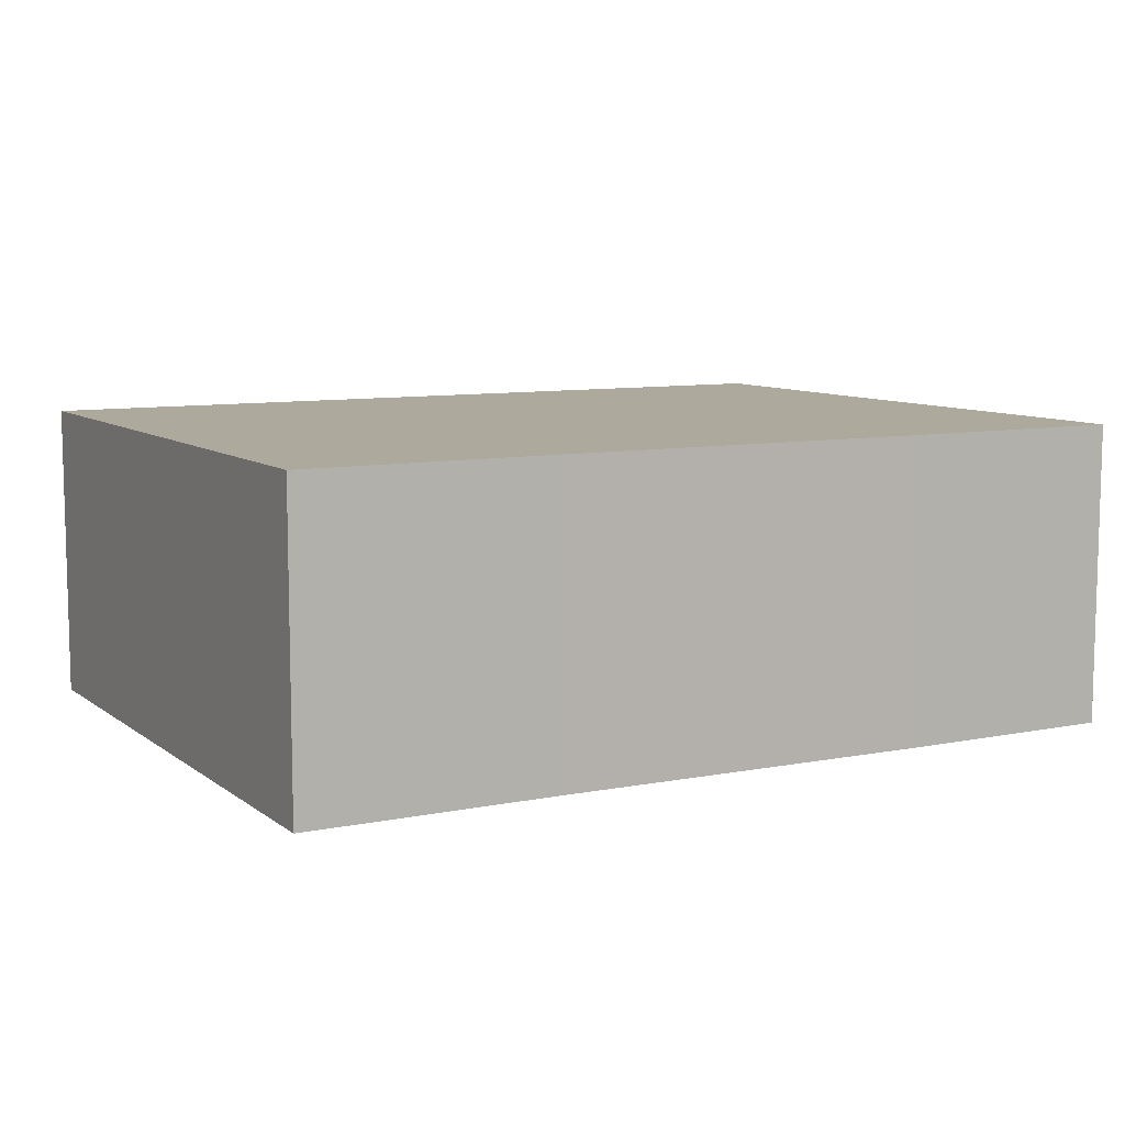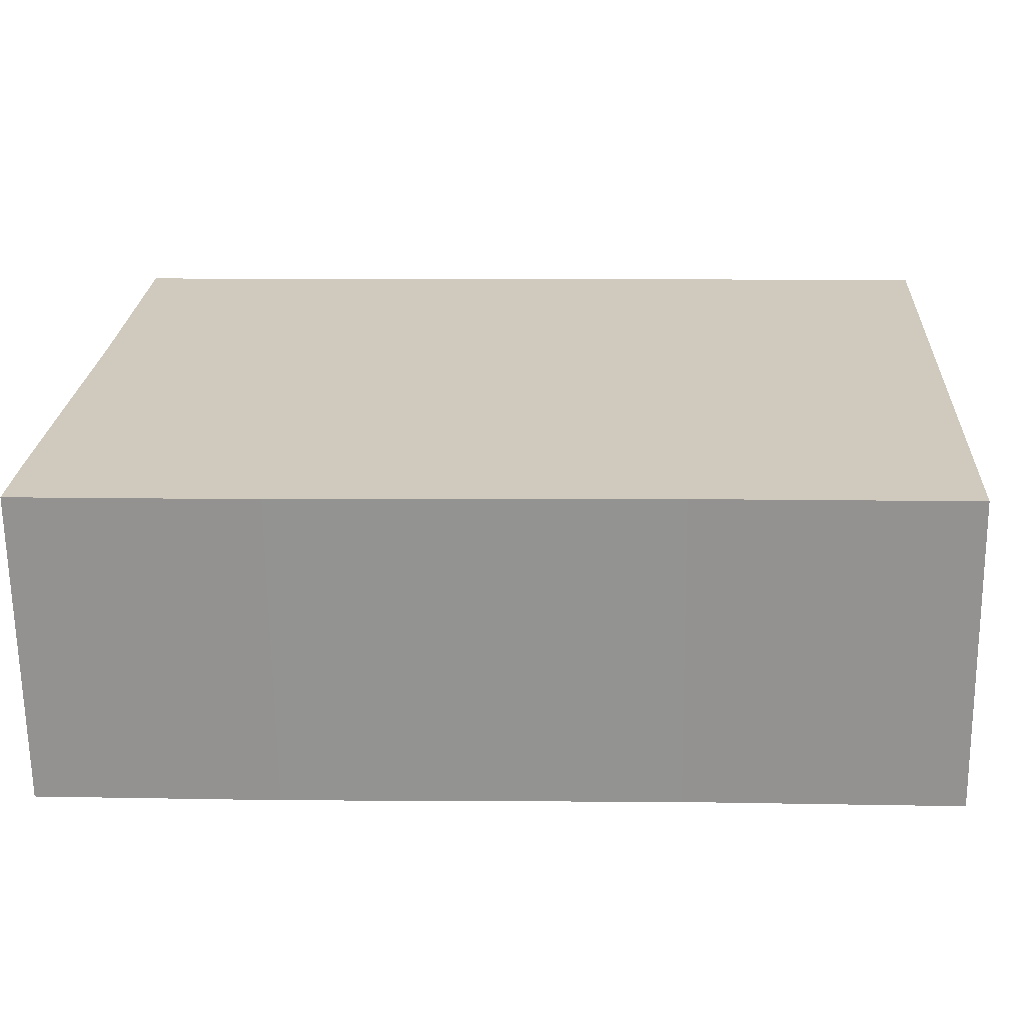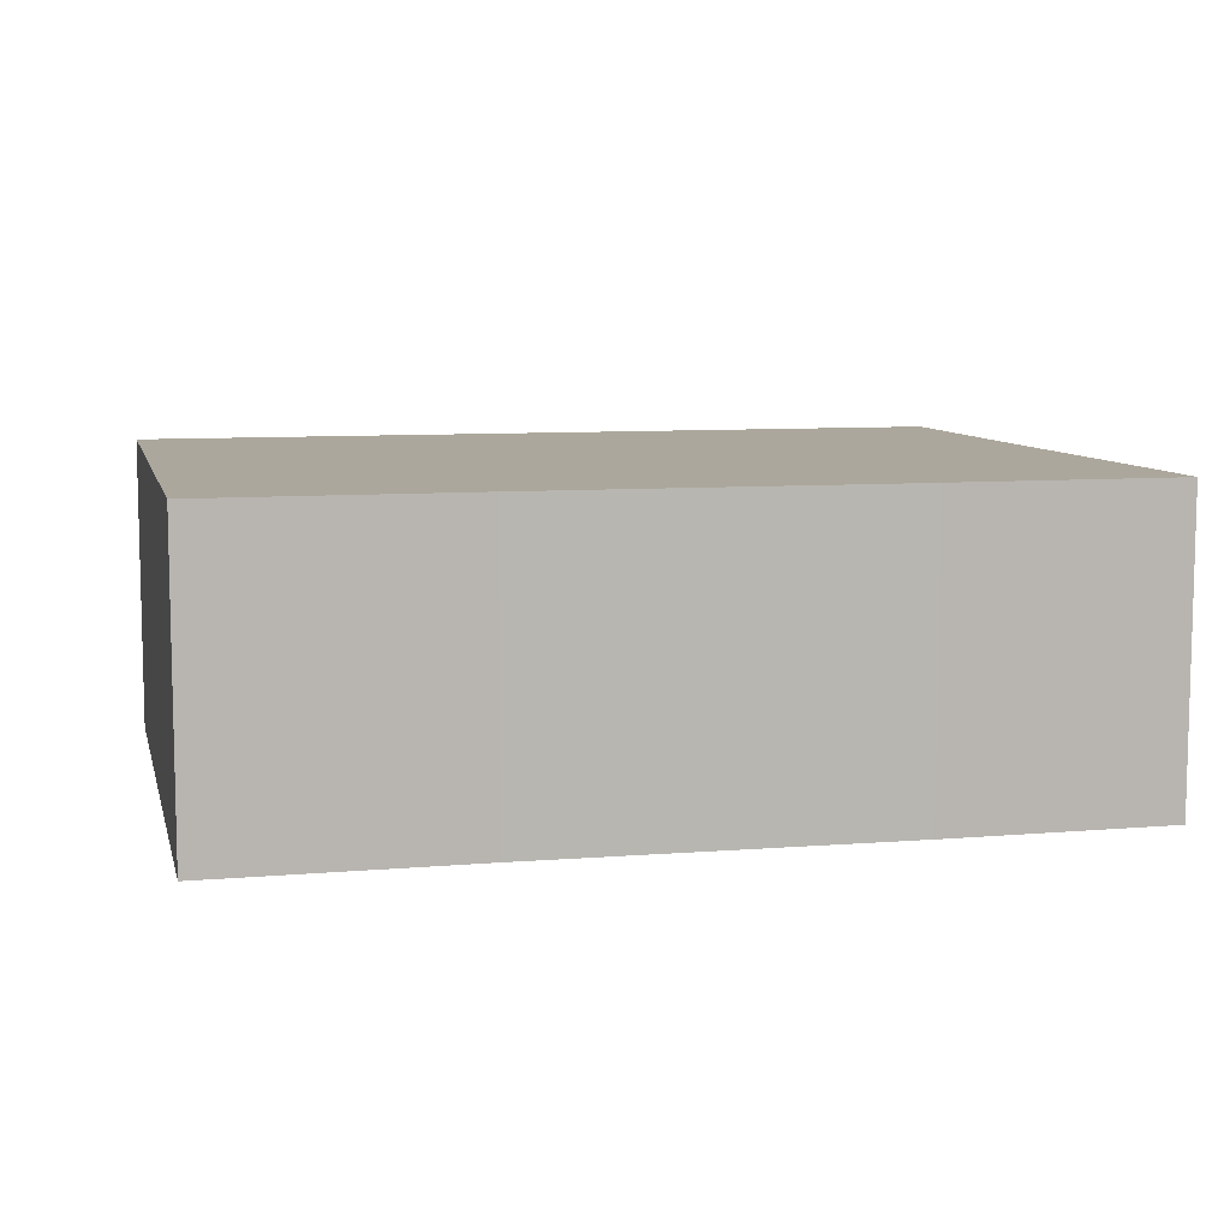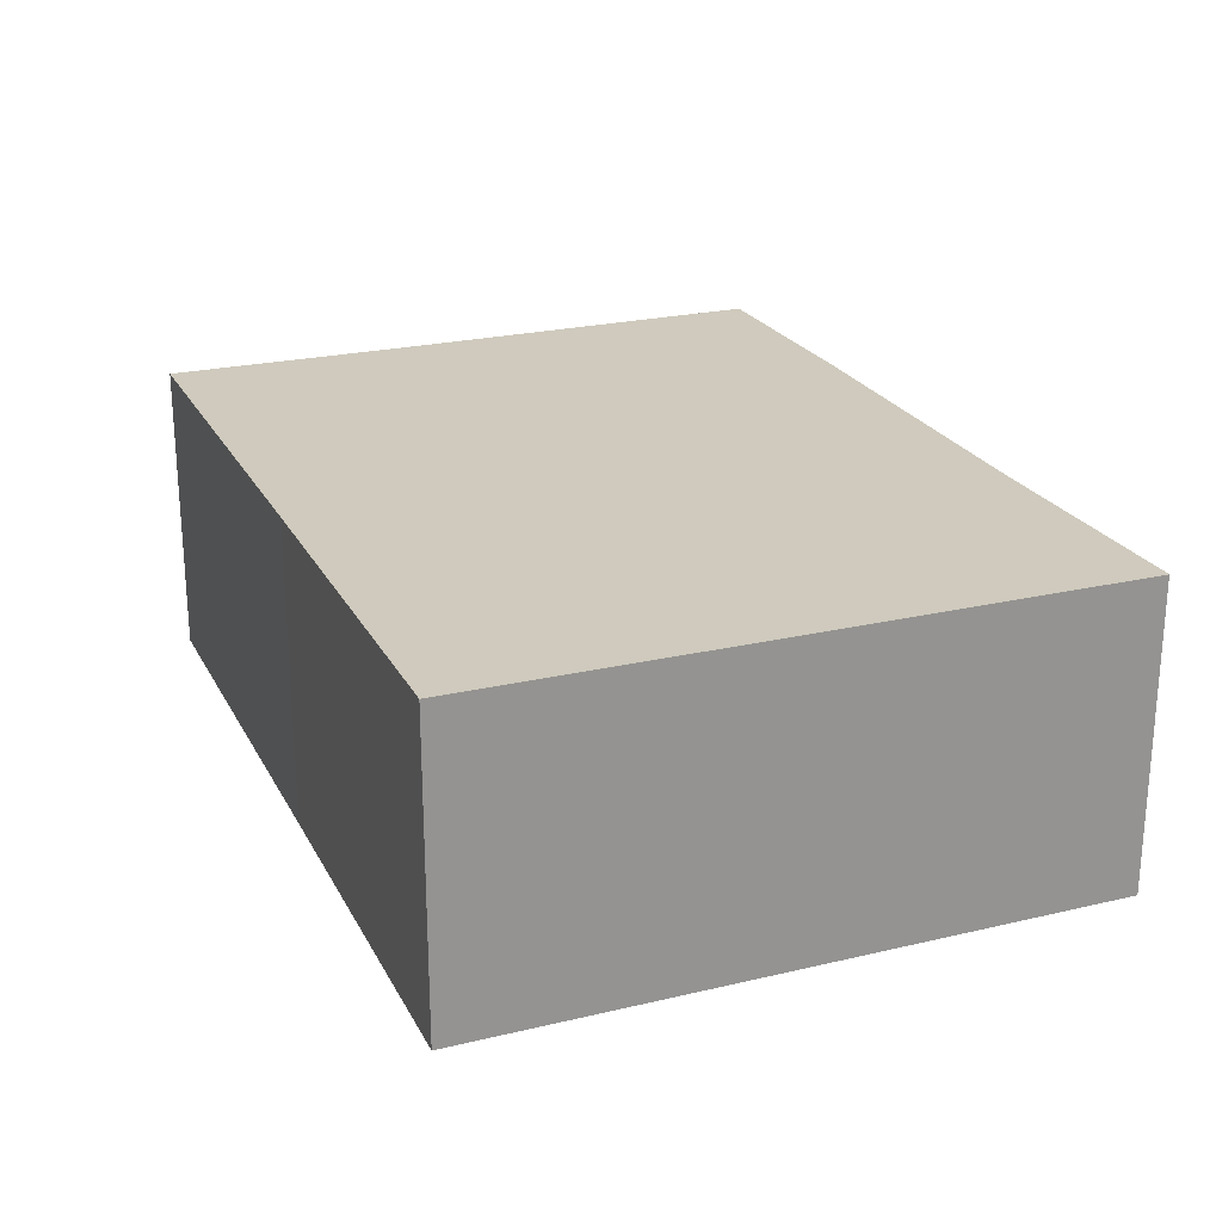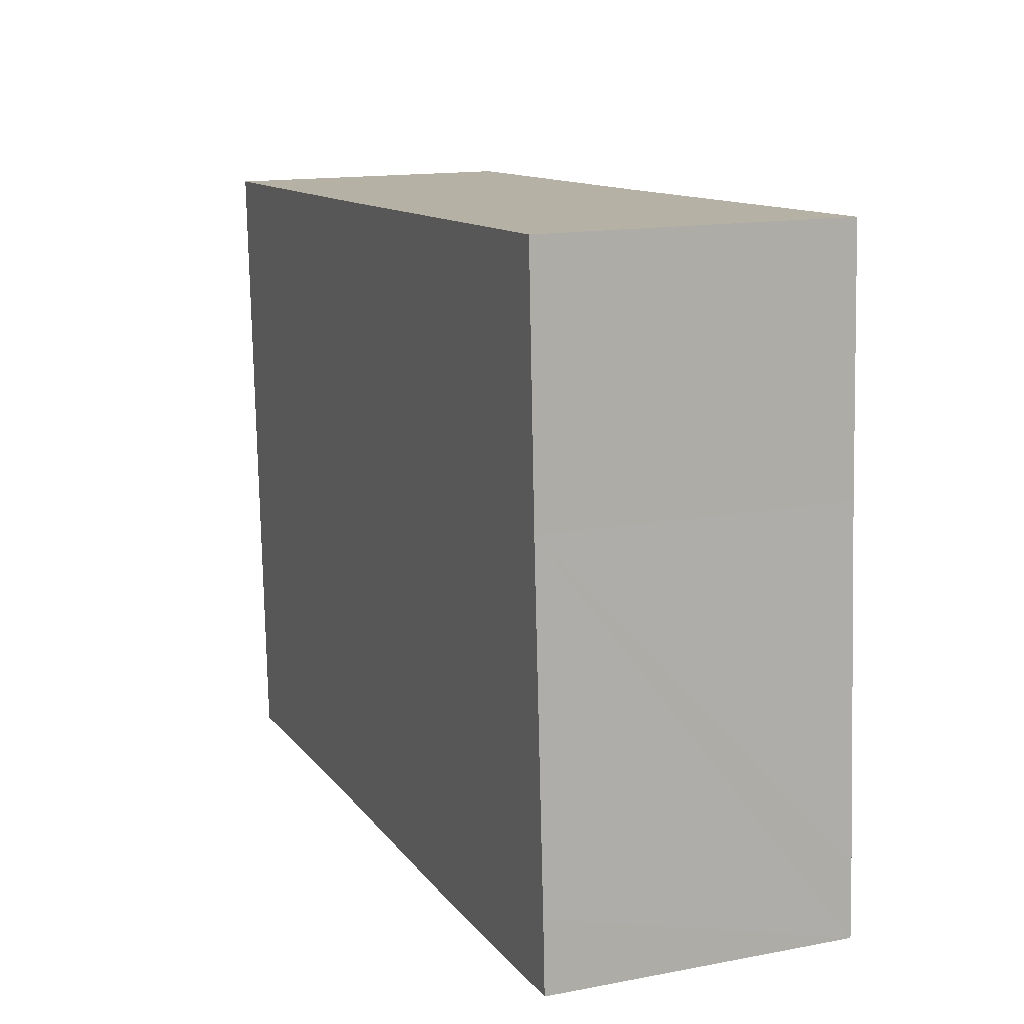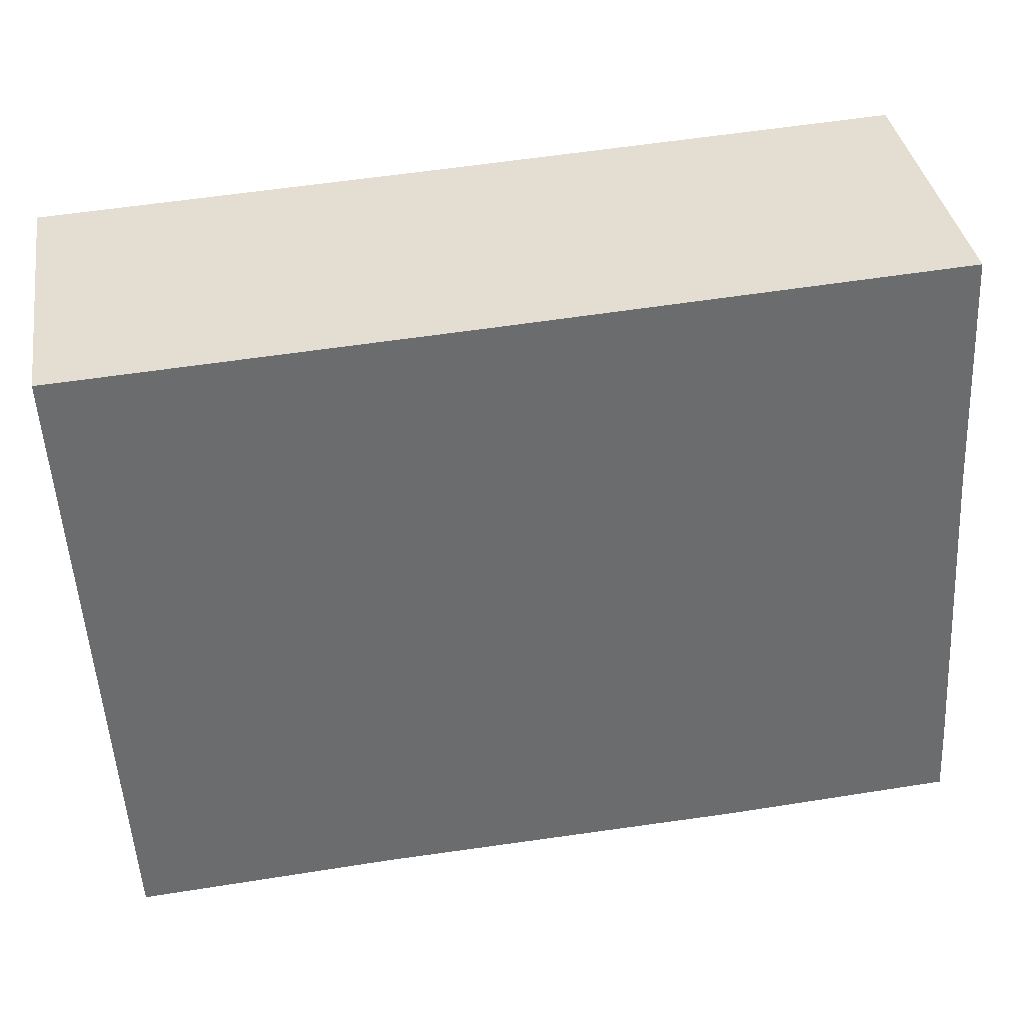
<metadata>
{"format":"obj","ext":"obj","renderer":"f3d","projection":"perspective","resolution":1024,"background":"white","views":[{"elev":8.8,"azim":154.3,"up":"+Y"},{"elev":-66.9,"azim":0.8,"up":"+Z"},{"elev":8.4,"azim":169.7,"up":"+Y"},{"elev":23.0,"azim":71.1,"up":"+Y"},{"elev":14.8,"azim":-112.1,"up":"+Z"},{"elev":36.8,"azim":171.0,"up":"+Z"}]}
</metadata>
<code>
v  0.038 3.092 0.725
v  2.356 3.092 -0.125
v  0 3.092 1.893e-16
v  6.149 3.092 -0.247
v  8.792 3.092 -0.387
v  9.142 3.092 6.212
v  0.264 3.092 4.142
v  5.031 3.092 6.416
v  0.397 3.092 6.661
v  8.792 2.37e-17 -0.387
v  6.149 1.512e-17 -0.247
v  2.356 7.654e-18 -0.125
v  0 0 0
v  0.038 -4.439e-17 0.725
v  0.264 -2.536e-16 4.142
v  0.397 -4.079e-16 6.661
v  5.031 -3.929e-16 6.416
v  9.142 -3.804e-16 6.212
g defaultobject
f 1 2 3
f 2 1 4
f 4 1 5
f 5 1 6
f 6 1 7
f 6 7 8
f 8 7 9
f 10 4 5
f 4 10 11
f 11 2 4
f 2 11 12
f 12 3 2
f 3 12 13
f 13 1 3
f 1 13 7
f 7 13 14
f 7 14 15
f 7 15 9
f 9 15 16
f 16 8 9
f 8 16 17
f 8 17 6
f 6 17 18
f 18 5 6
f 5 18 10
f 12 14 13
f 14 12 15
f 15 12 11
f 15 11 16
f 16 11 10
f 16 10 17
f 17 10 18

</code>
